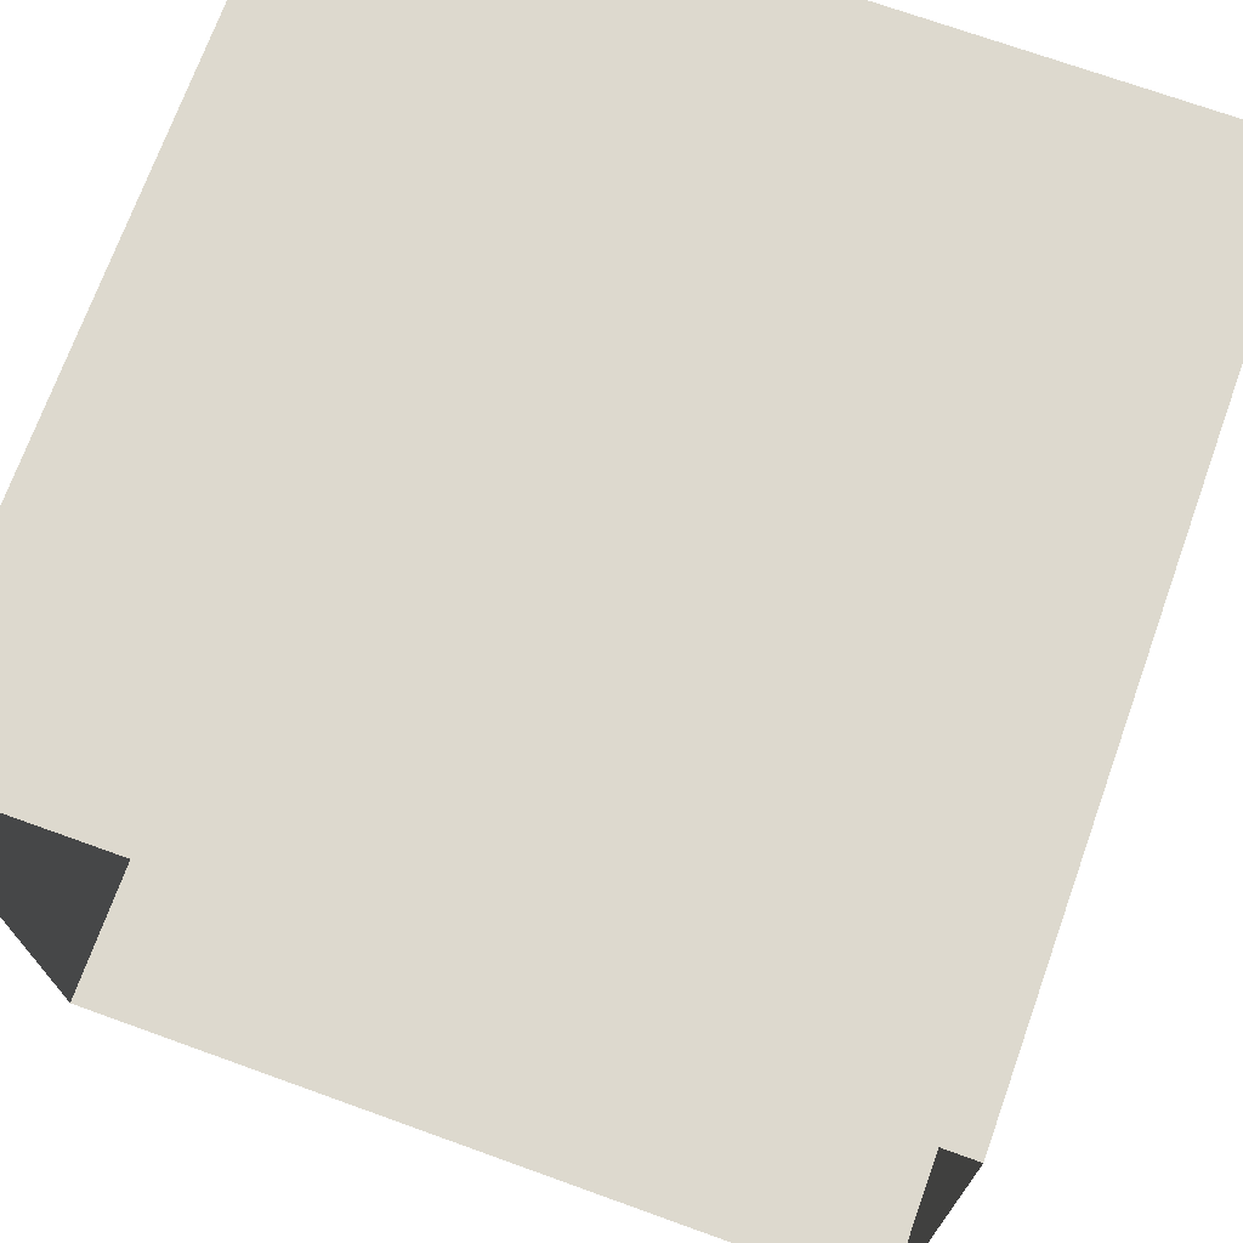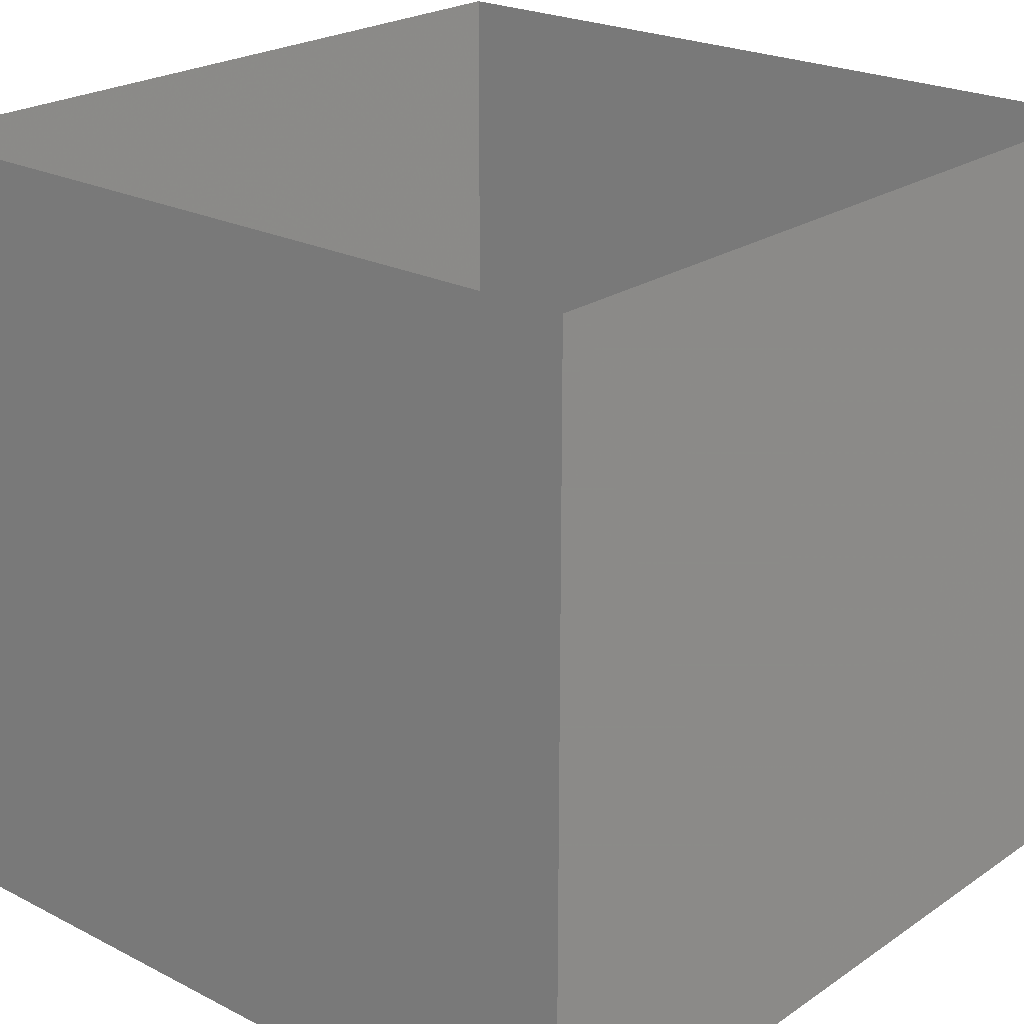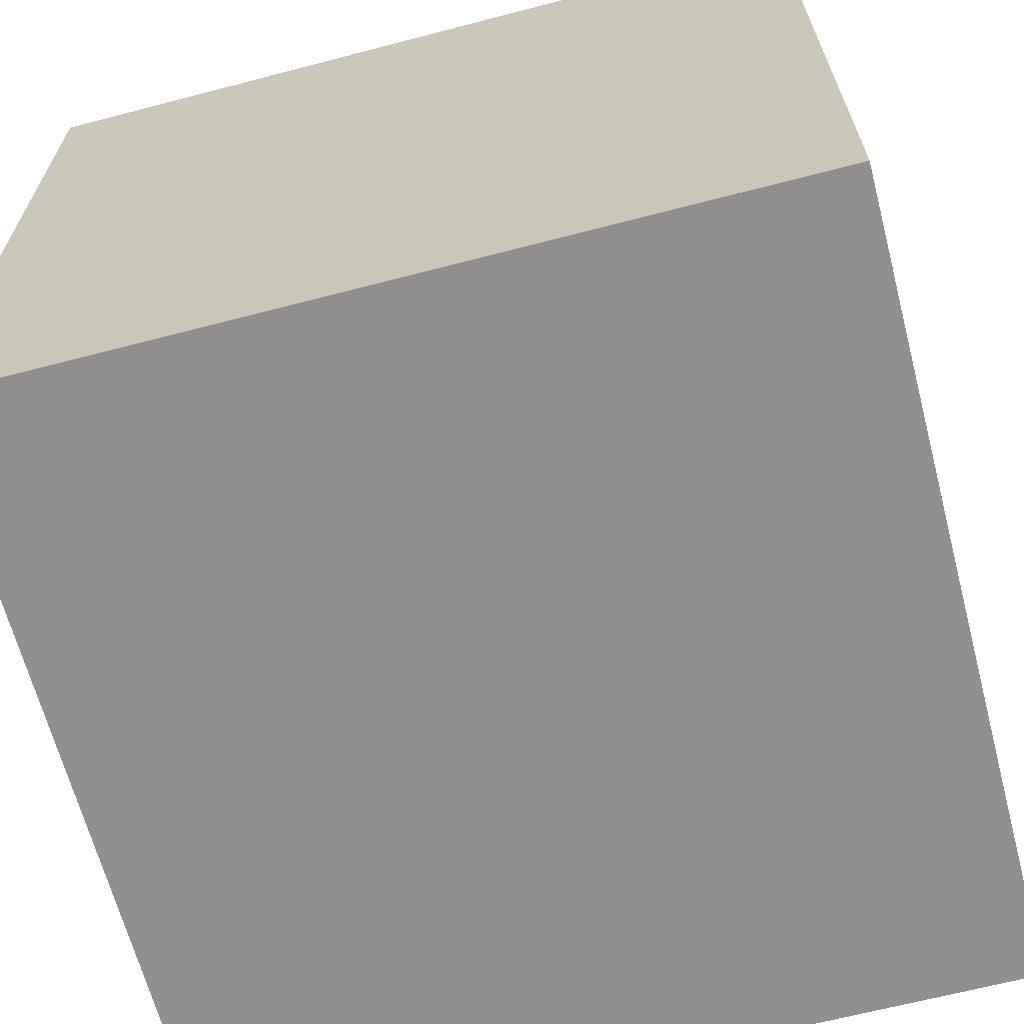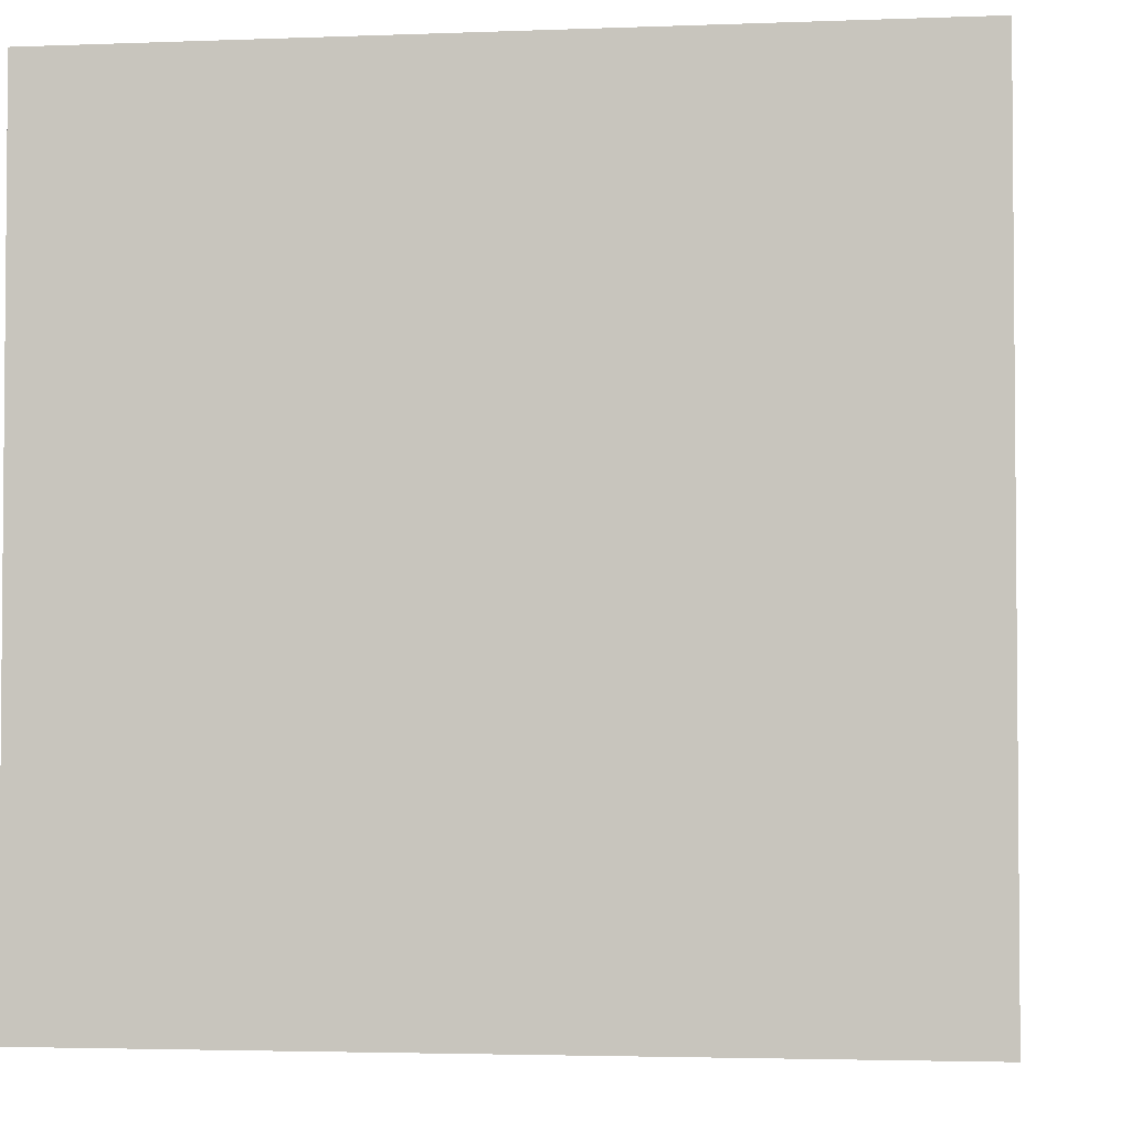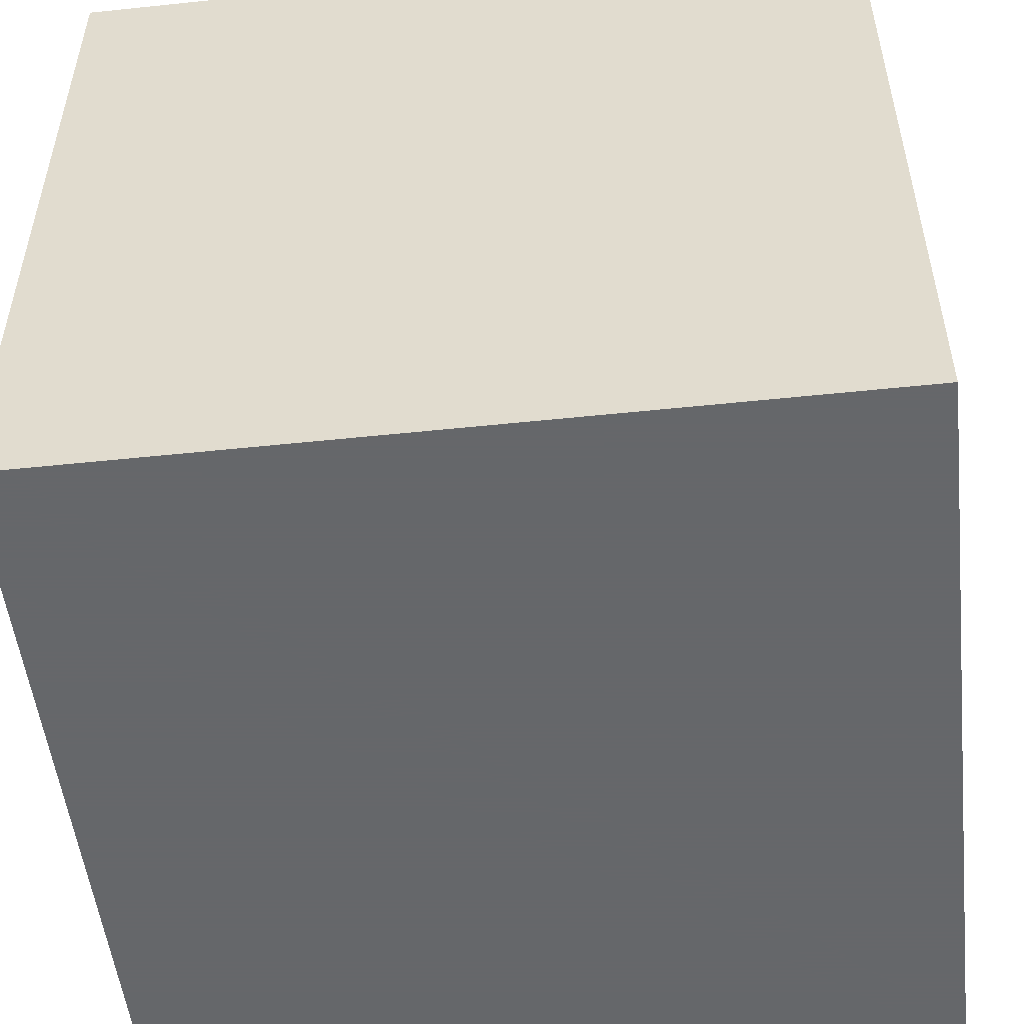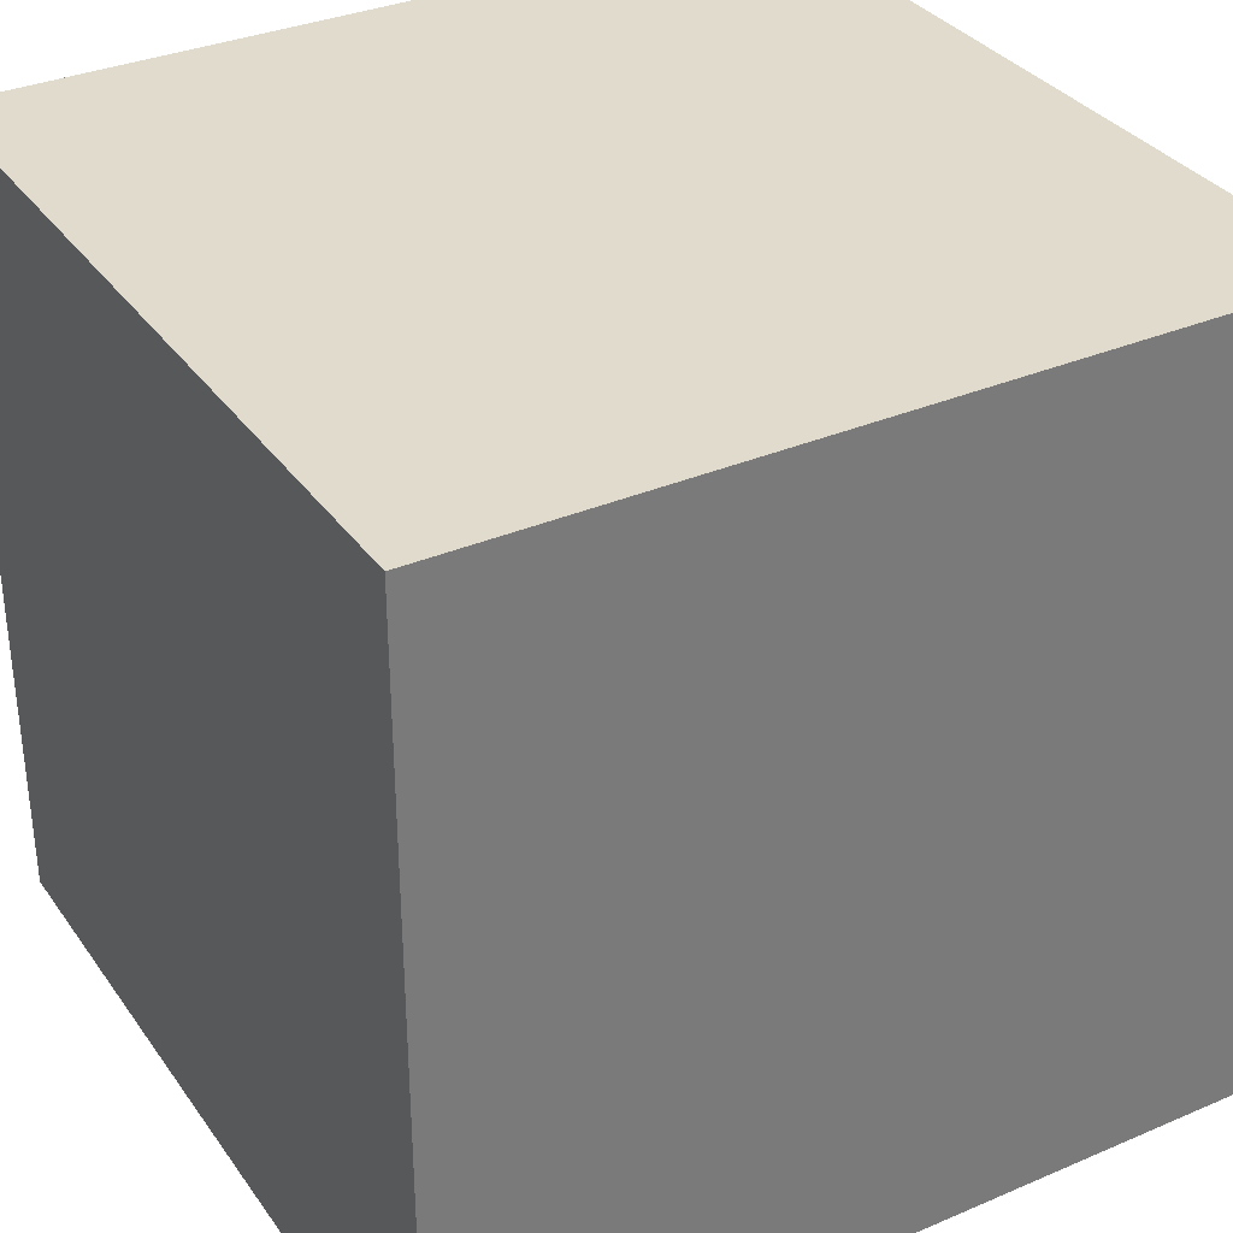
<metadata>
{"format":"obj","ext":"obj","renderer":"f3d","projection":"perspective","resolution":1024,"background":"white","views":[{"elev":71.7,"azim":-160.2,"up":"+Z"},{"elev":22.8,"azim":-138.9,"up":"+Y"},{"elev":-65.7,"azim":104.7,"up":"+Y"},{"elev":-3.1,"azim":7.6,"up":"+Y"},{"elev":-52.0,"azim":6.5,"up":"+Y"},{"elev":33.8,"azim":59.9,"up":"+Z"}]}
</metadata>
<code>
v 460 70 420
v 440 50 420
v 460 50 440
v 440 70 440
v 440 50 440
v 460 50 420
v 440 70 420
v 460 70 440
f 7 1 2
f 1 6 2
f 1 8 6
f 8 3 6
f 8 4 3
f 4 5 3
f 2 6 5
f 6 3 5
f 4 7 5
f 7 2 5

</code>
